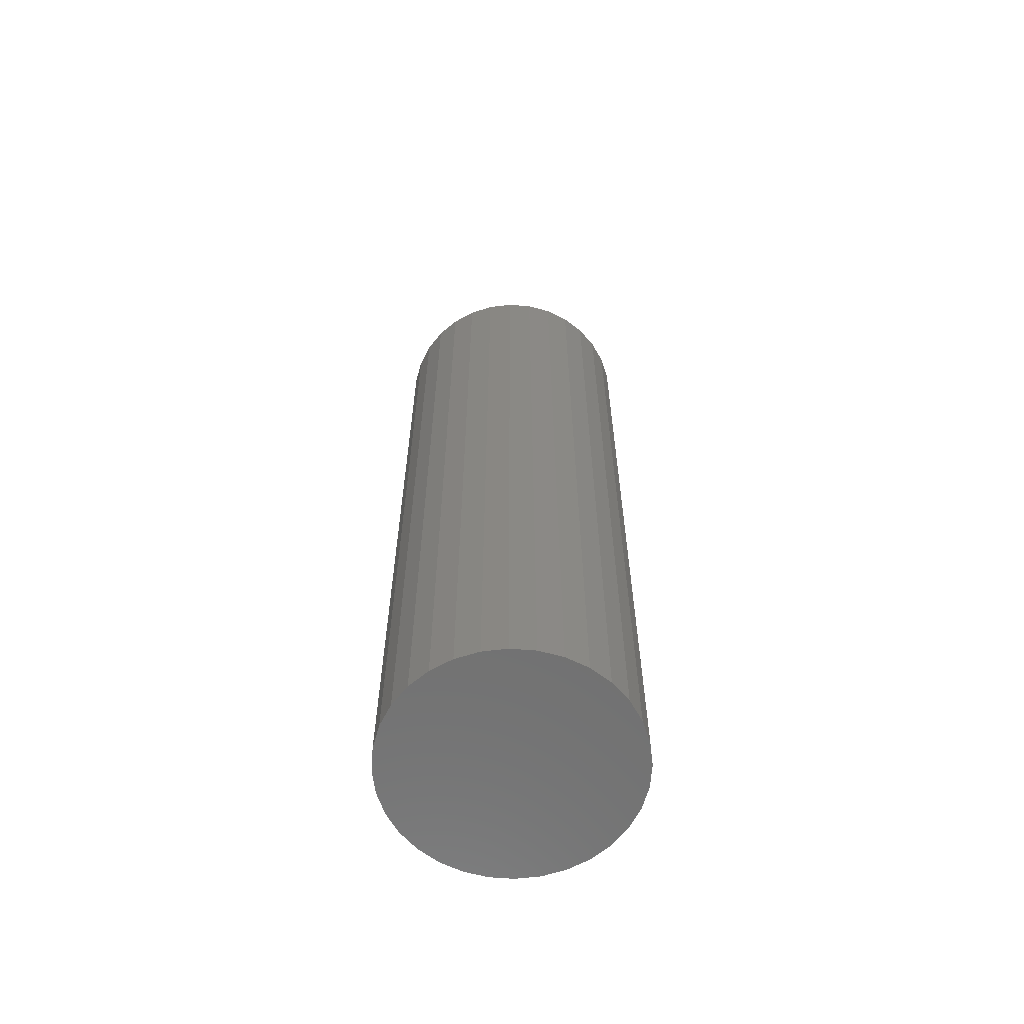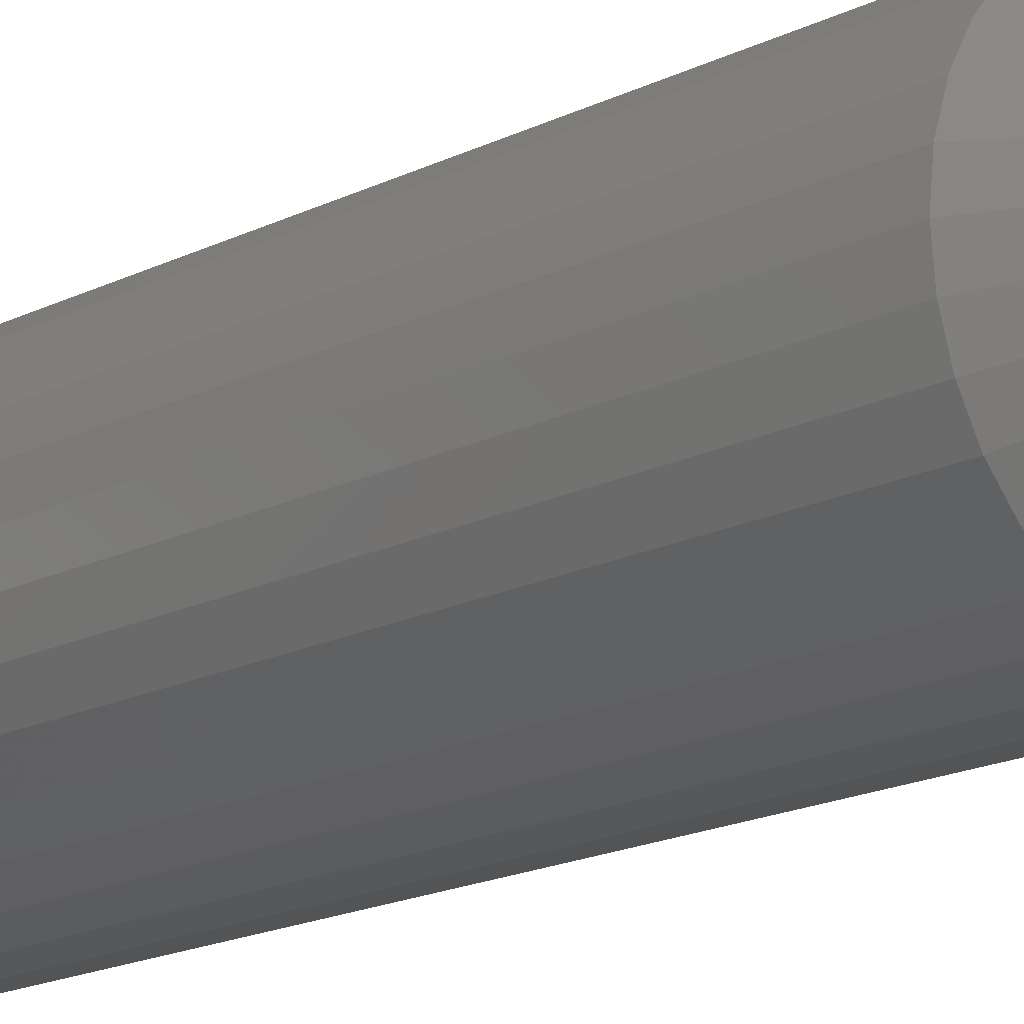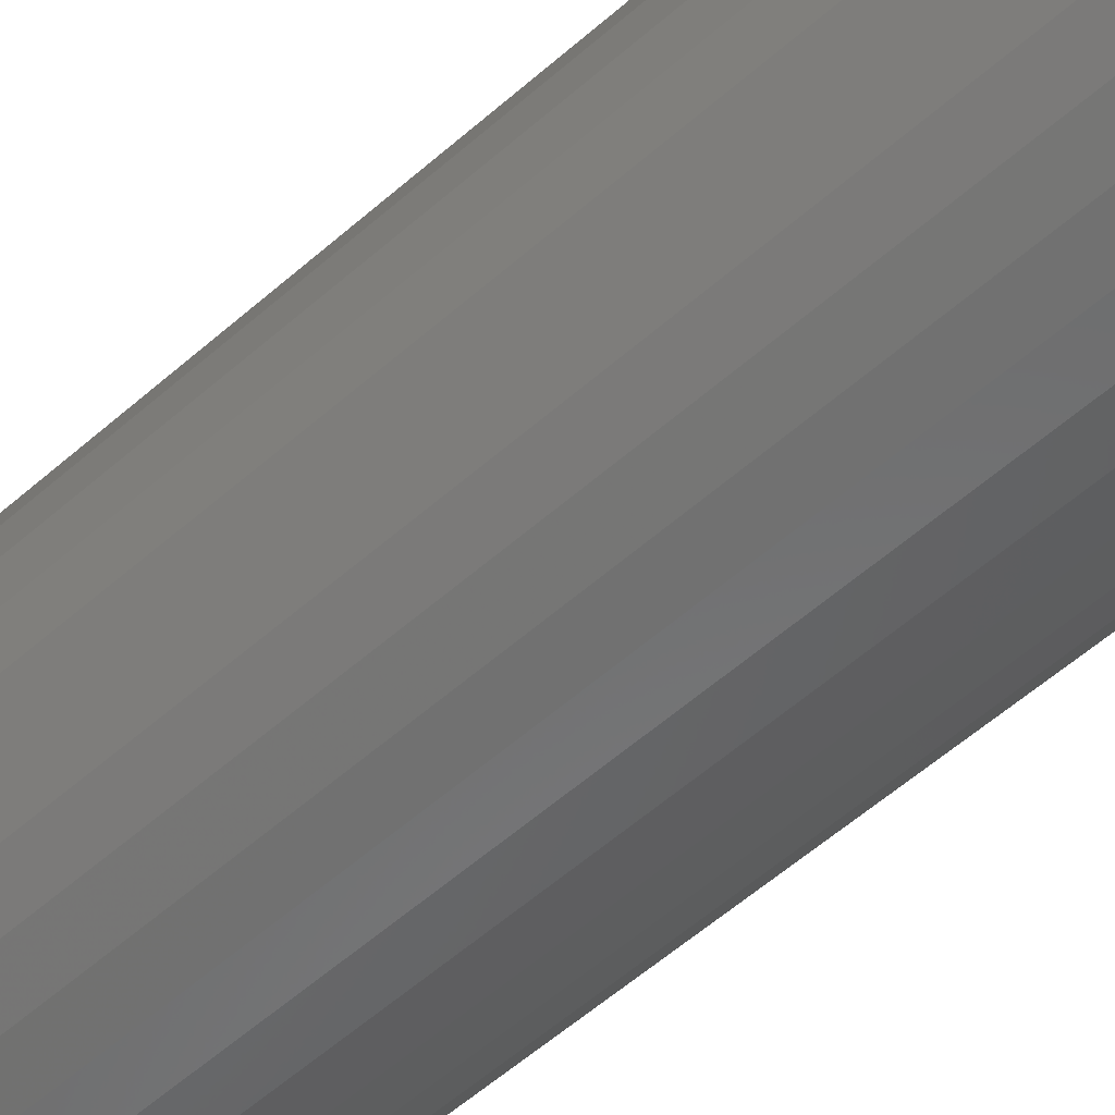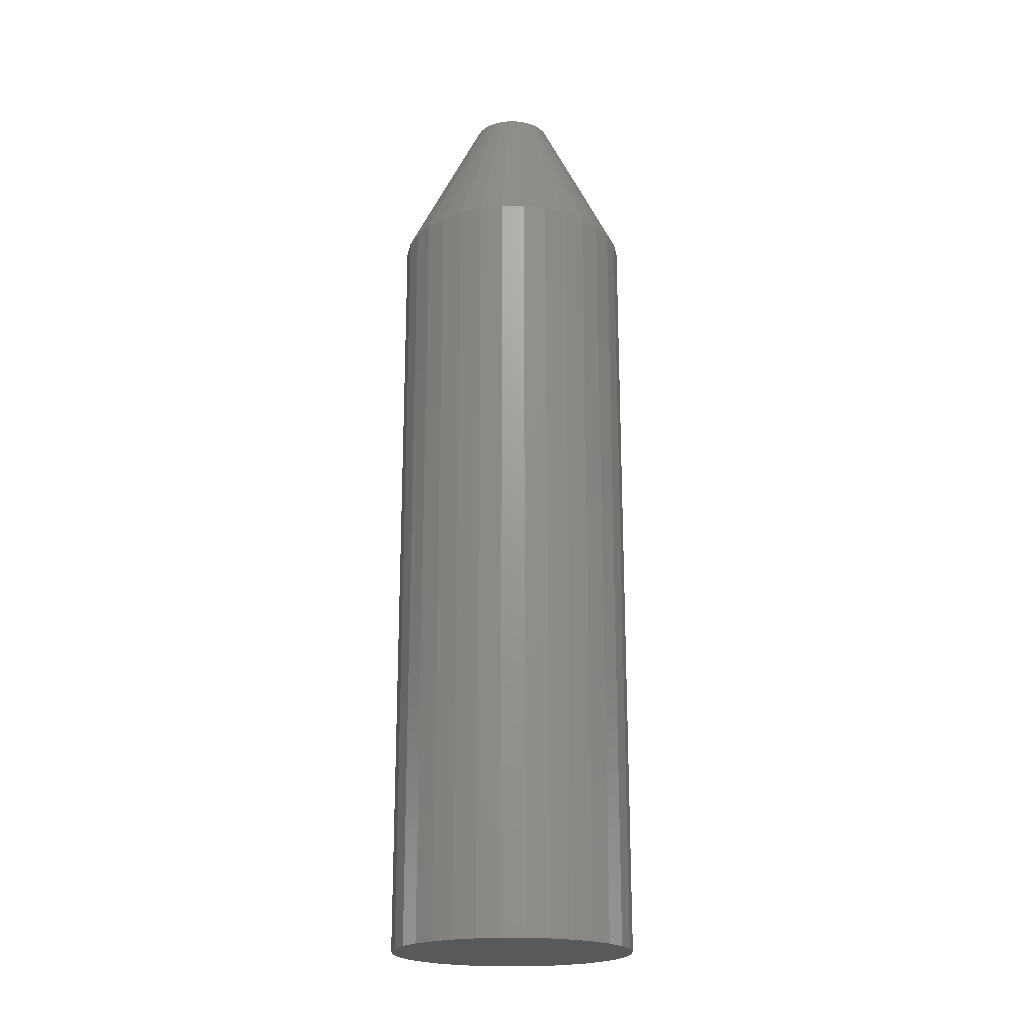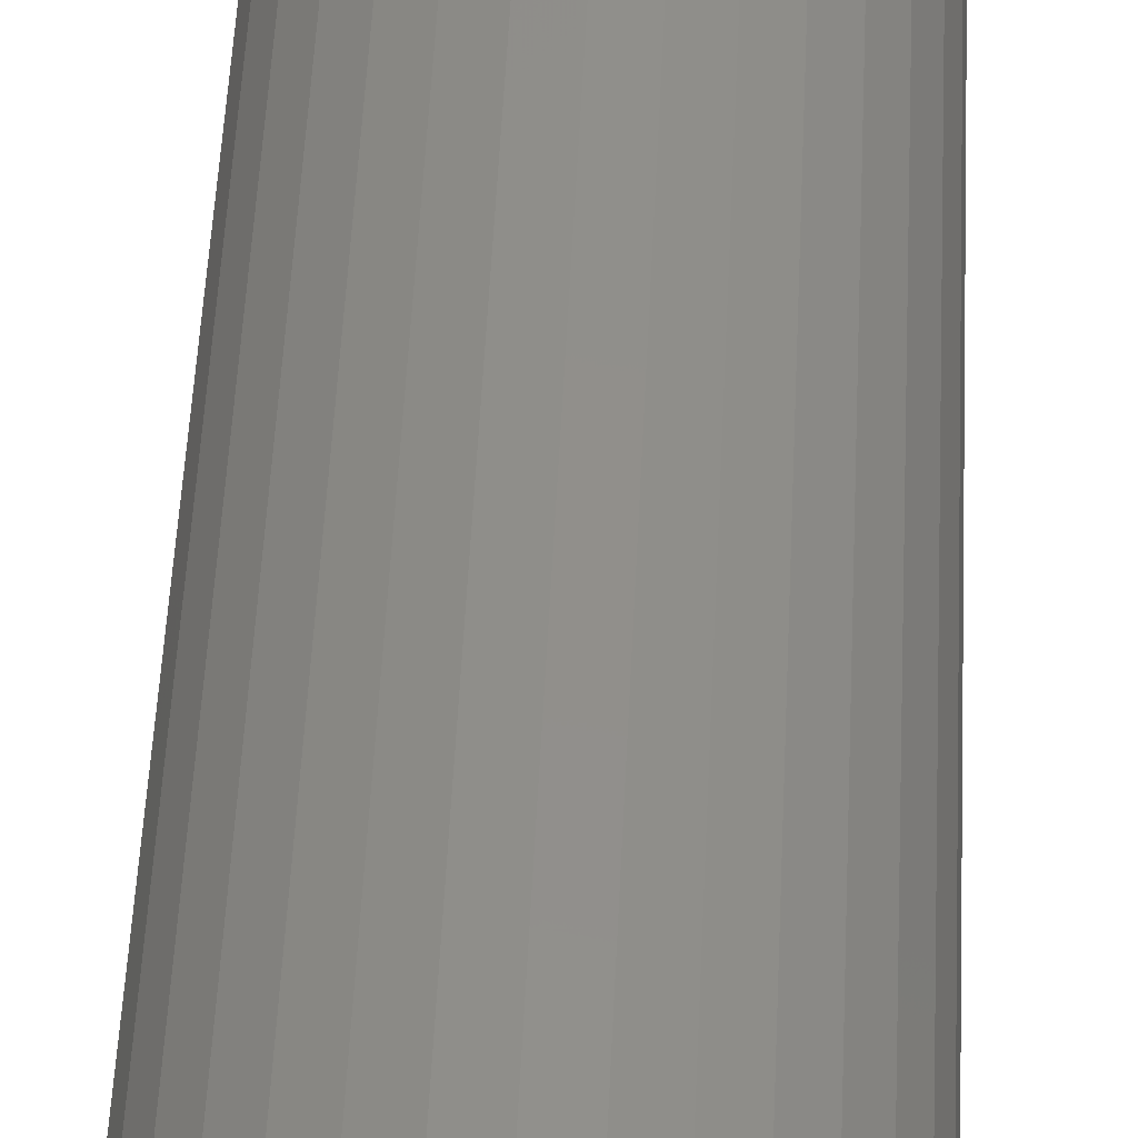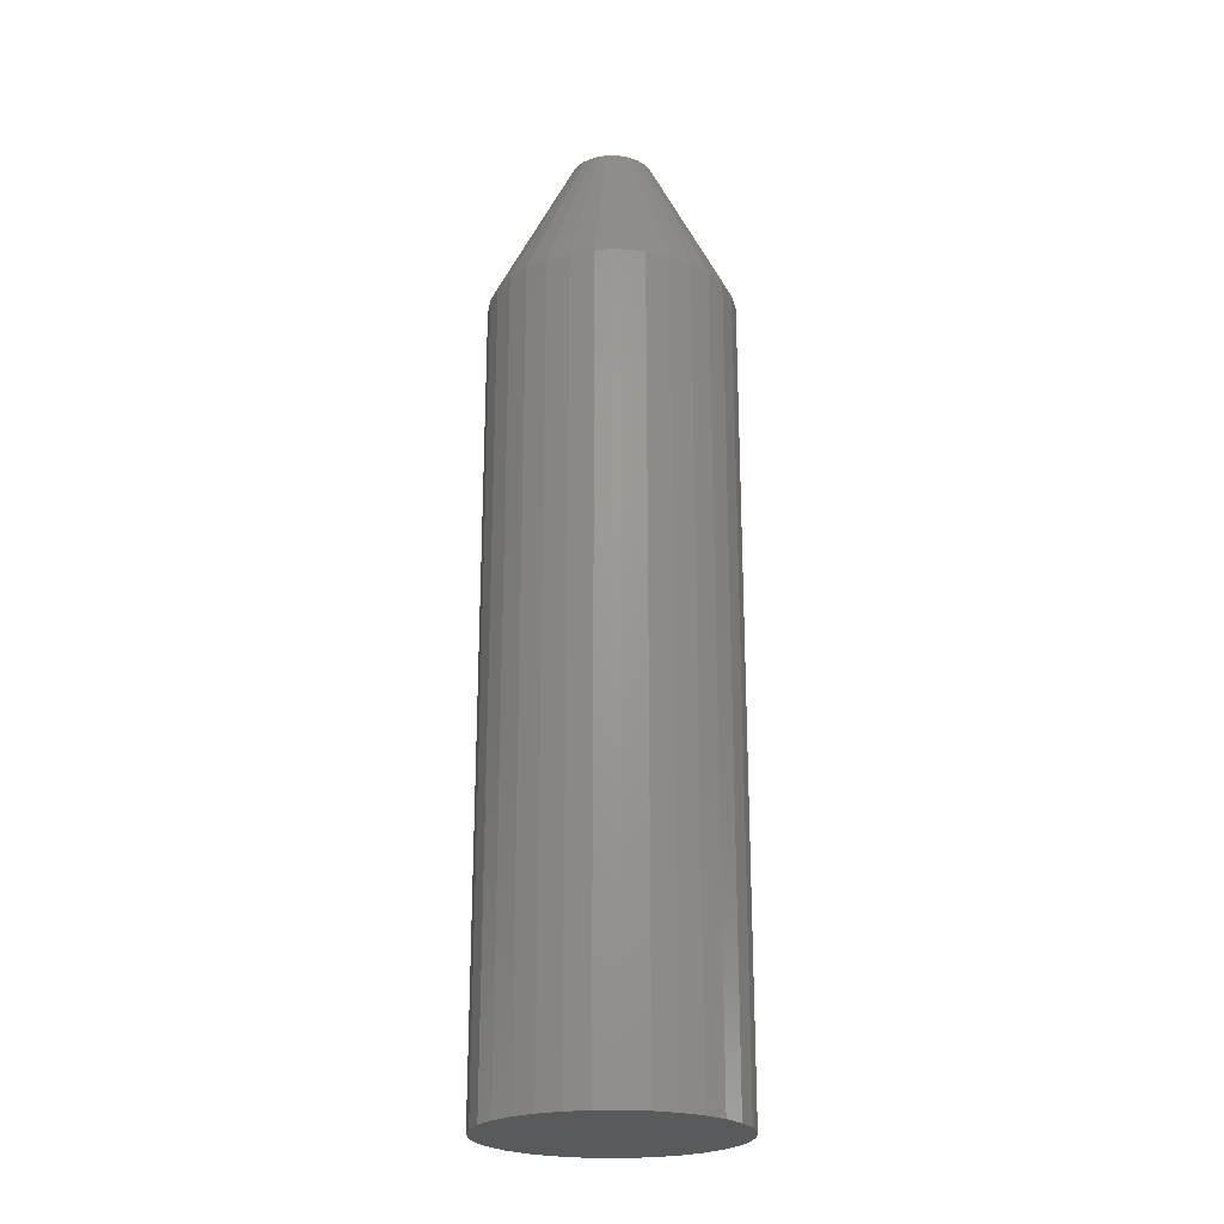
<metadata>
{"format":"stl","ext":"stl","renderer":"f3d","projection":"perspective","resolution":1024,"background":"white","views":[{"elev":-62.2,"azim":35.0,"up":"+Z"},{"elev":-15.7,"azim":-42.2,"up":"+Y"},{"elev":-53.3,"azim":133.8,"up":"+Y"},{"elev":-20.6,"azim":50.1,"up":"+Z"},{"elev":48.8,"azim":2.6,"up":"+Y"},{"elev":-23.1,"azim":30.1,"up":"+Z"}]}
</metadata>
<code>
# stl→obj: 96 verts, 188 faces
v -0.6789 0.1882 0.5547
v -0.6837 0.1878 0.5547
v -0.6882 0.1864 0.5547
v -0.6742 0.1878 0.5547
v -0.6697 0.1864 0.5547
v -0.6924 0.1842 0.5547
v -0.6655 0.1842 0.5547
v -0.696 0.1812 0.5547
v -0.6619 0.1812 0.5547
v -0.6991 0.1775 0.5547
v -0.6588 0.1775 0.5547
v -0.7013 0.1733 0.5547
v -0.6566 0.1733 0.5547
v -0.7027 0.1688 0.5547
v -0.6552 0.1688 0.5547
v -0.6552 0.1593 0.5547
v -0.7013 0.1548 0.5547
v -0.6566 0.1548 0.5547
v -0.6991 0.1506 0.5547
v -0.6588 0.1506 0.5547
v -0.696 0.147 0.5547
v -0.6619 0.147 0.5547
v -0.6924 0.144 0.5547
v -0.6655 0.144 0.5547
v -0.6882 0.1417 0.5547
v -0.6697 0.1417 0.5547
v -0.6837 0.1403 0.5547
v -0.6789 0.1399 0.5547
v -0.6742 0.1403 0.5547
v -0.6548 0.1641 0.5547
v -0.7031 0.1641 0.5547
v -0.7027 0.1593 0.5547
v -0.6079 0.1641 0
v -0.6079 0.1641 0.4609
v -0.6093 0.1502 0
v -0.6093 0.1502 0.4609
v -0.6133 0.1369 0
v -0.6133 0.1369 0.4609
v -0.6199 0.1246 0
v -0.6199 0.1246 0.4609
v -0.6287 0.1138 0
v -0.6287 0.1138 0.4609
v -0.6395 0.105 0
v -0.6395 0.105 0.4609
v -0.6518 0.09842 0
v -0.6518 0.09842 0.4609
v -0.6651 0.09438 0
v -0.6651 0.09438 0.4609
v -0.6789 0.09301 0
v -0.6789 0.09301 0.4609
v -0.6928 0.09438 0
v -0.6928 0.09438 0.4609
v -0.7061 0.09842 0
v -0.7061 0.09842 0.4609
v -0.7184 0.105 0
v -0.7184 0.105 0.4609
v -0.7292 0.1138 0
v -0.7292 0.1138 0.4609
v -0.738 0.1246 0
v -0.738 0.1246 0.4609
v -0.7446 0.1369 0
v -0.7446 0.1369 0.4609
v -0.7486 0.1502 0
v -0.7486 0.1502 0.4609
v -0.75 0.1641 0
v -0.75 0.1641 0.4609
v -0.7486 0.1779 0
v -0.7486 0.1779 0.4609
v -0.7446 0.1913 0
v -0.7446 0.1913 0.4609
v -0.738 0.2035 0
v -0.738 0.2035 0.4609
v -0.7292 0.2143 0
v -0.7292 0.2143 0.4609
v -0.7184 0.2231 0
v -0.7184 0.2231 0.4609
v -0.7061 0.2297 0
v -0.7061 0.2297 0.4609
v -0.6928 0.2337 0
v -0.6928 0.2337 0.4609
v -0.6789 0.2351 0
v -0.6789 0.2351 0.4609
v -0.6651 0.2337 0
v -0.6651 0.2337 0.4609
v -0.6518 0.2297 0
v -0.6518 0.2297 0.4609
v -0.6395 0.2231 0
v -0.6395 0.2231 0.4609
v -0.6287 0.2143 0
v -0.6287 0.2143 0.4609
v -0.6199 0.2035 0
v -0.6199 0.2035 0.4609
v -0.6133 0.1913 0
v -0.6133 0.1913 0.4609
v -0.6093 0.1779 0
v -0.6093 0.1779 0.4609
f 1 2 3
f 4 1 3
f 4 3 5
f 5 3 6
f 5 6 7
f 7 6 8
f 7 8 9
f 9 8 10
f 9 10 11
f 11 10 12
f 11 12 13
f 13 12 14
f 13 14 15
f 16 17 18
f 18 17 19
f 18 19 20
f 20 19 21
f 20 21 22
f 22 21 23
f 22 23 24
f 24 23 25
f 24 25 26
f 26 25 27
f 26 27 28
f 26 28 29
f 15 14 30
f 30 14 31
f 30 31 16
f 16 31 32
f 16 32 17
f 33 34 35
f 35 34 36
f 35 36 37
f 37 36 38
f 37 38 39
f 39 38 40
f 39 40 41
f 41 40 42
f 41 42 43
f 43 42 44
f 43 44 45
f 45 44 46
f 45 46 47
f 47 46 48
f 47 48 49
f 49 48 50
f 49 50 51
f 51 50 52
f 51 52 53
f 53 52 54
f 53 54 55
f 55 54 56
f 55 56 57
f 57 56 58
f 57 58 59
f 59 58 60
f 59 60 61
f 61 60 62
f 61 62 63
f 63 62 64
f 63 64 65
f 65 64 66
f 65 66 67
f 67 66 68
f 67 68 69
f 69 68 70
f 69 70 71
f 71 70 72
f 71 72 73
f 73 72 74
f 73 74 75
f 75 74 76
f 75 76 77
f 77 76 78
f 77 78 79
f 79 78 80
f 79 80 81
f 81 80 82
f 81 82 83
f 83 82 84
f 83 84 85
f 85 84 86
f 85 86 87
f 87 86 88
f 87 88 89
f 89 88 90
f 89 90 91
f 91 90 92
f 91 92 93
f 93 92 94
f 93 94 95
f 95 94 96
f 95 96 33
f 33 96 34
f 30 16 34
f 16 36 34
f 66 64 31
f 64 32 31
f 64 62 17
f 32 64 17
f 62 60 19
f 17 62 19
f 60 58 21
f 19 60 21
f 58 56 23
f 21 58 23
f 56 54 25
f 23 56 25
f 54 52 27
f 25 54 27
f 52 50 28
f 27 52 28
f 50 48 29
f 28 50 29
f 48 46 26
f 29 48 26
f 46 44 24
f 26 46 24
f 44 42 22
f 24 44 22
f 42 40 20
f 22 42 20
f 40 38 18
f 20 40 18
f 16 38 36
f 18 38 16
f 31 14 66
f 14 68 66
f 34 96 30
f 96 15 30
f 96 94 13
f 15 96 13
f 94 92 11
f 13 94 11
f 92 90 9
f 11 92 9
f 90 88 7
f 9 90 7
f 88 86 5
f 7 88 5
f 86 84 4
f 5 86 4
f 84 82 1
f 4 84 1
f 82 80 2
f 1 82 2
f 80 78 3
f 2 80 3
f 78 76 6
f 3 78 6
f 76 74 8
f 6 76 8
f 74 72 10
f 8 74 10
f 72 70 12
f 10 72 12
f 14 70 68
f 12 70 14
f 81 83 79
f 77 79 83
f 85 77 83
f 75 77 85
f 87 75 85
f 73 75 87
f 89 73 87
f 71 73 89
f 91 71 89
f 41 57 39
f 55 57 41
f 43 55 41
f 53 55 43
f 45 53 43
f 51 53 45
f 47 51 45
f 49 51 47
f 57 59 39
f 39 59 61
f 39 61 37
f 37 61 63
f 37 63 35
f 35 63 65
f 35 65 33
f 33 65 67
f 33 67 95
f 95 67 69
f 95 69 93
f 93 69 71
f 93 71 91

</code>
